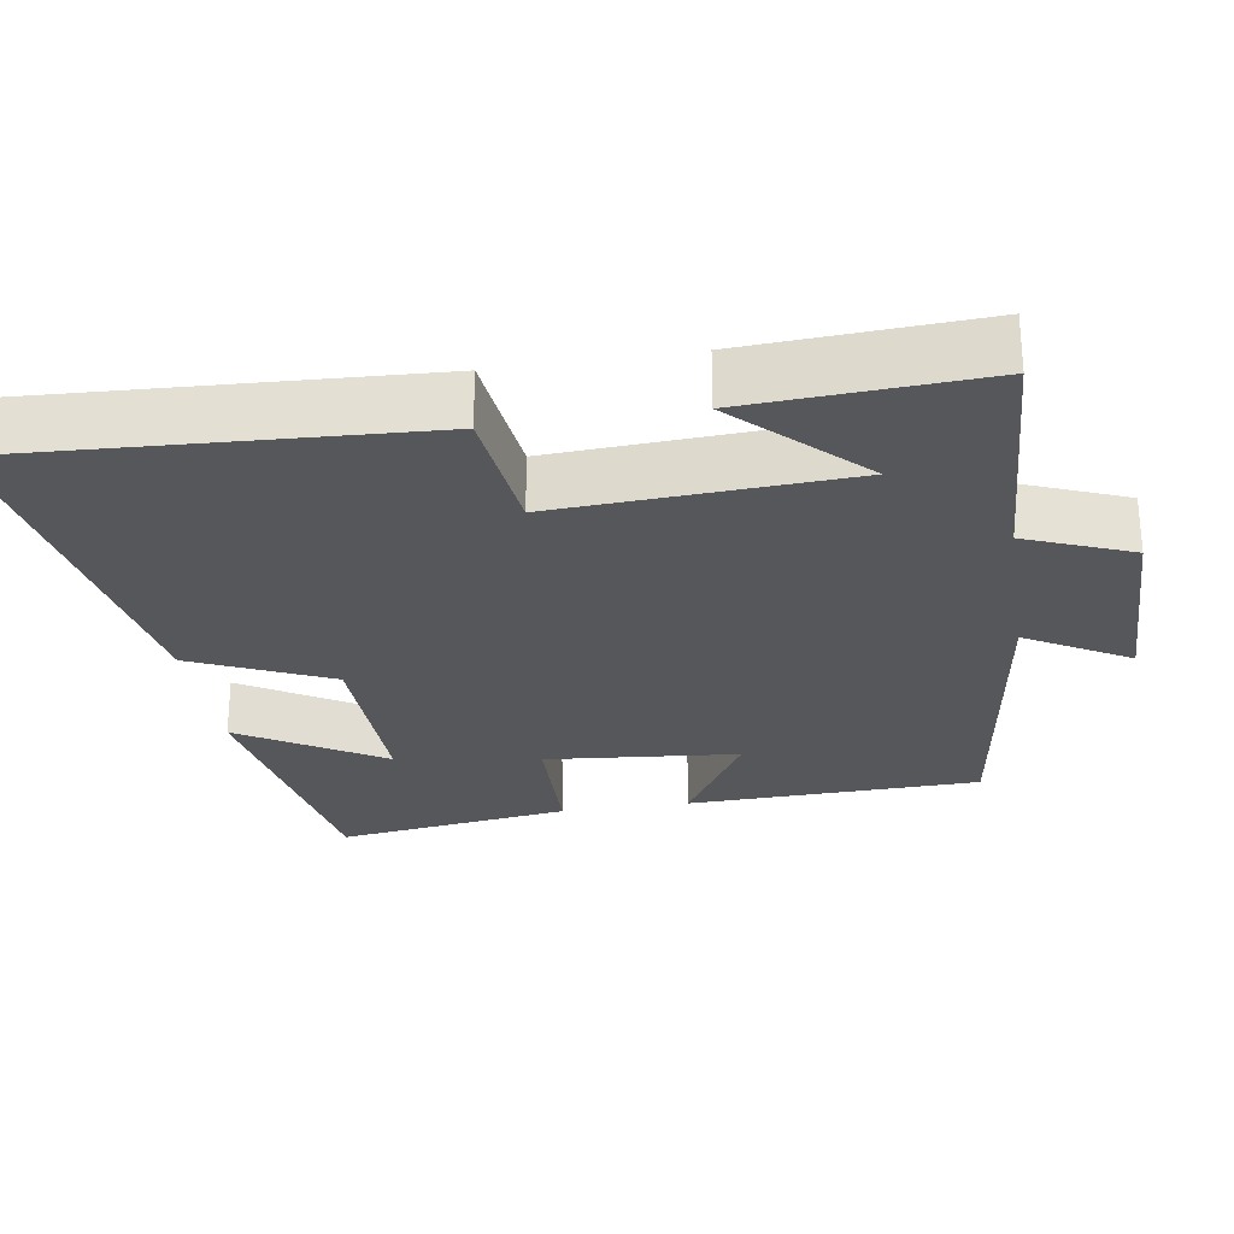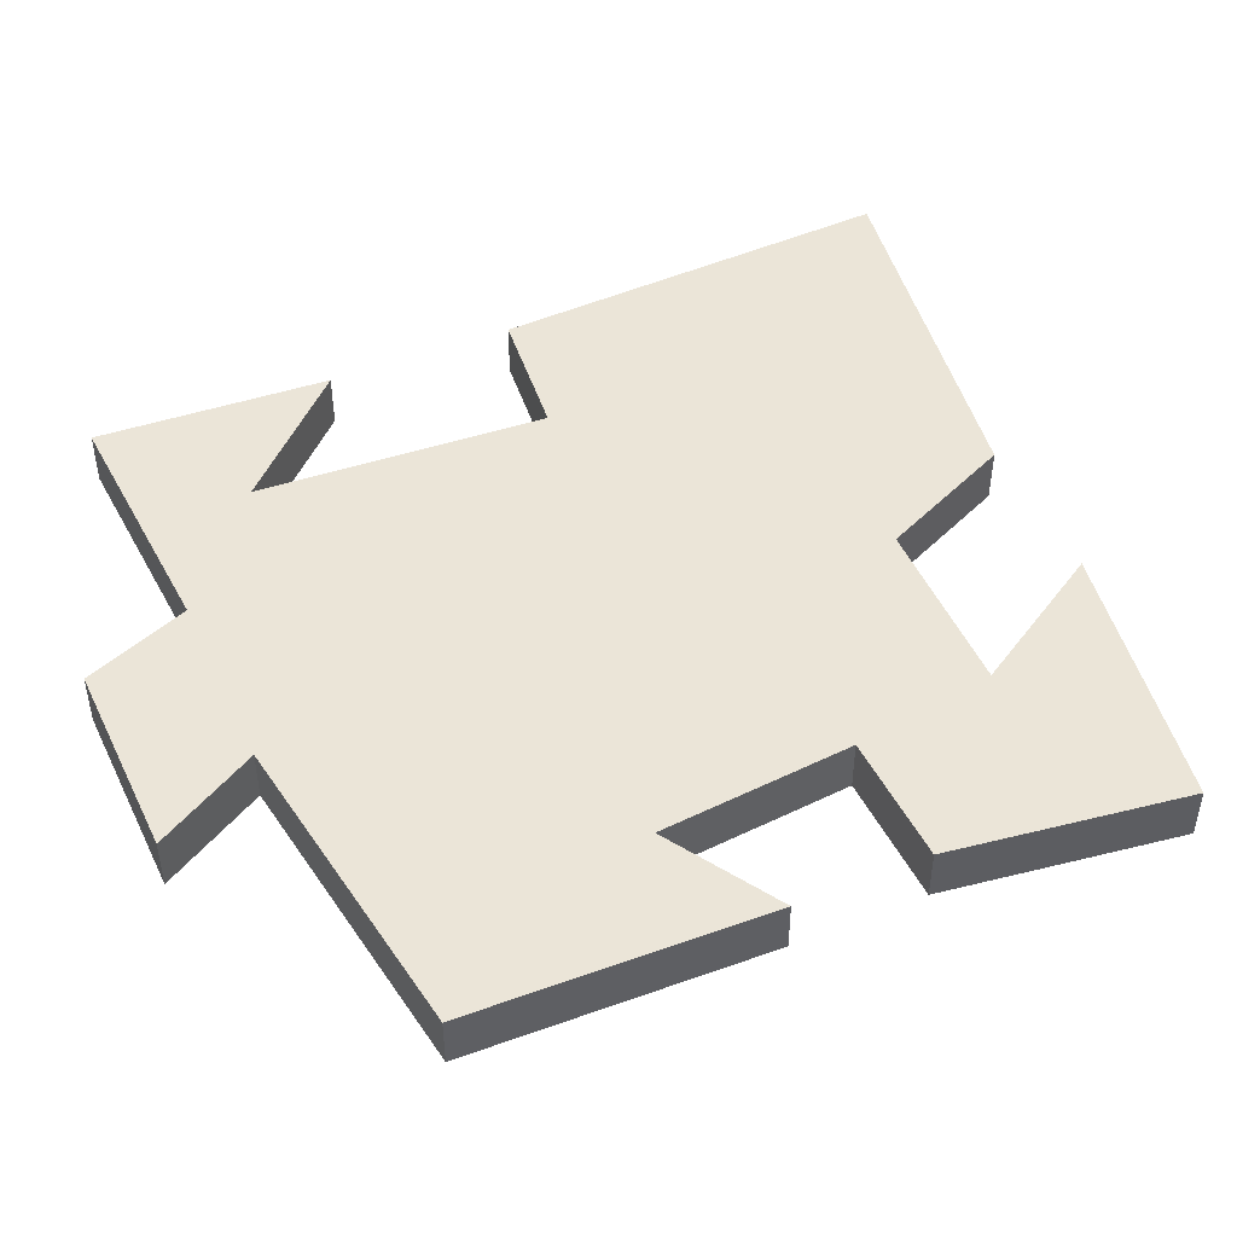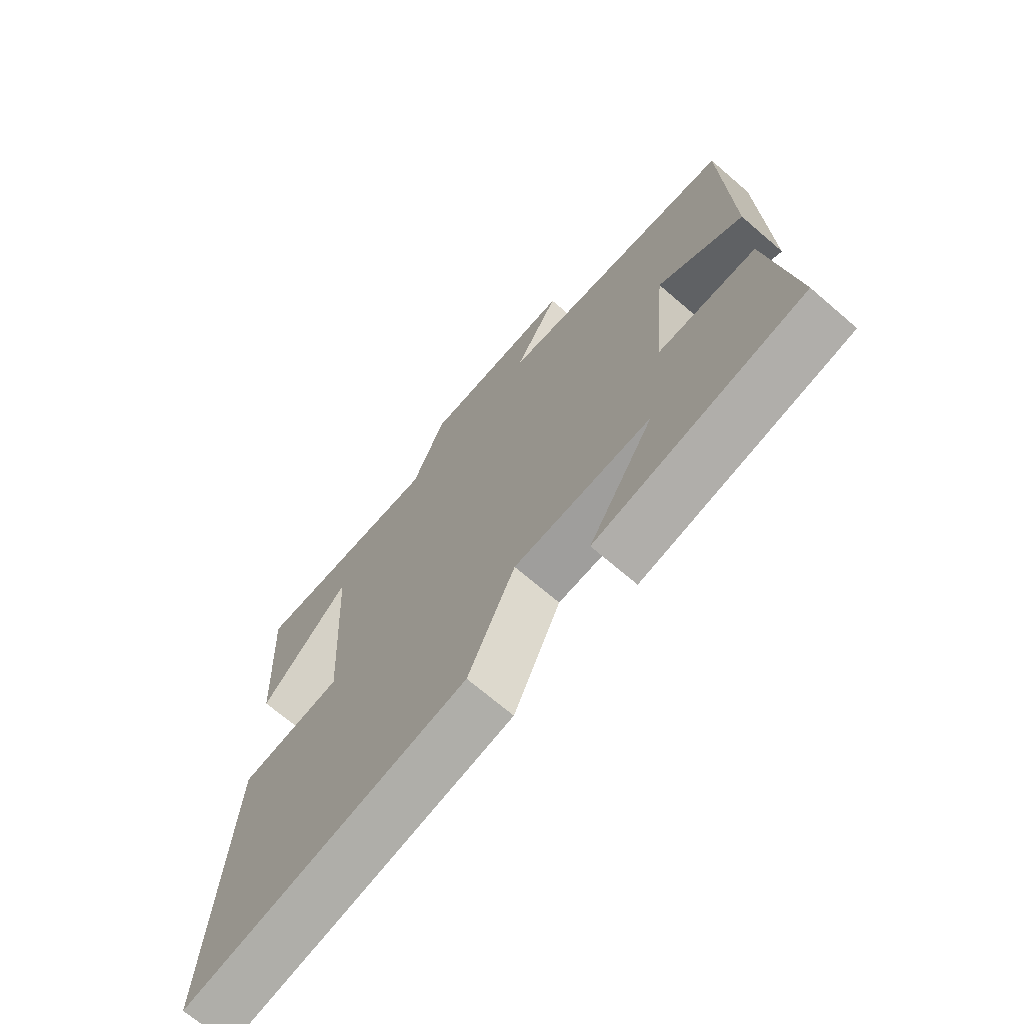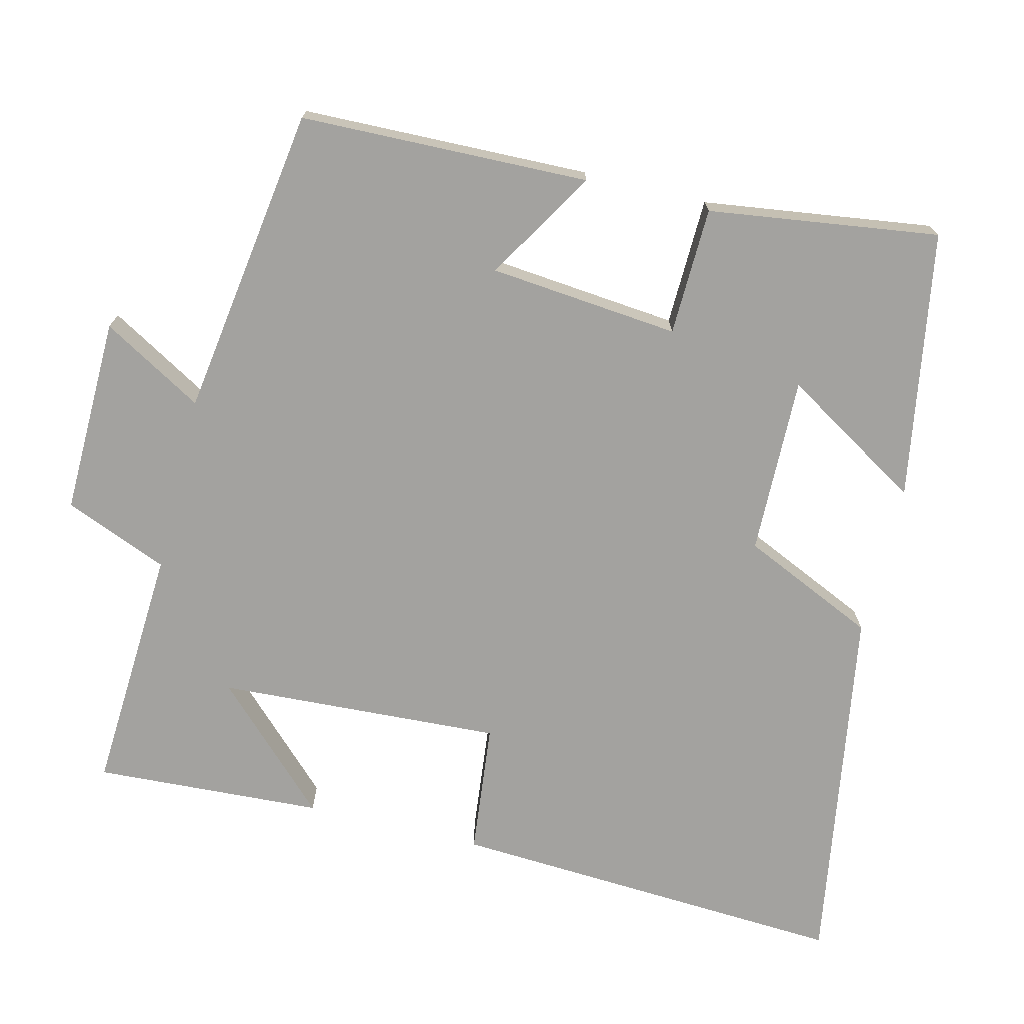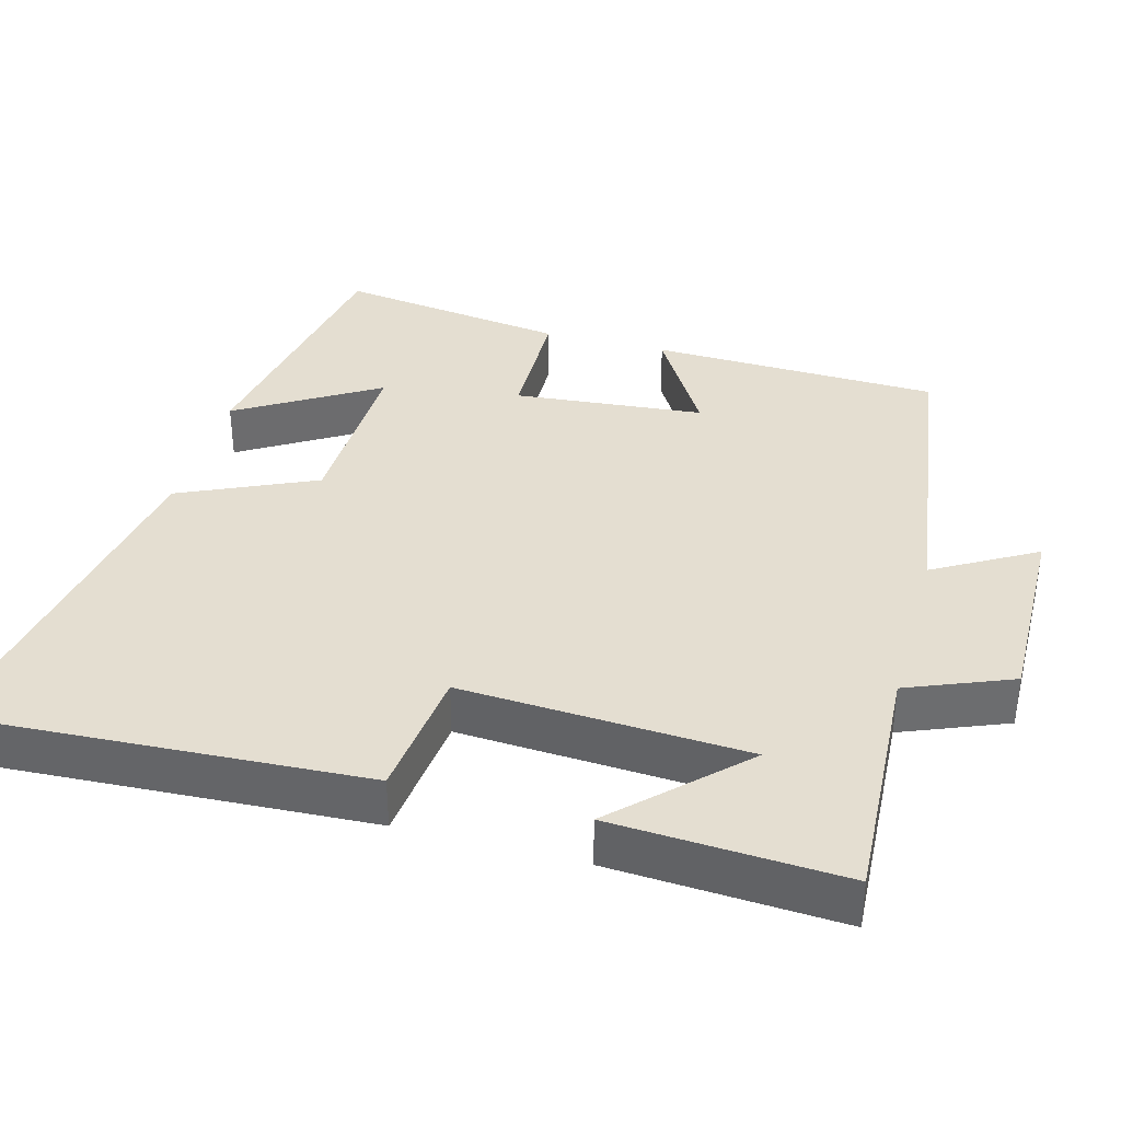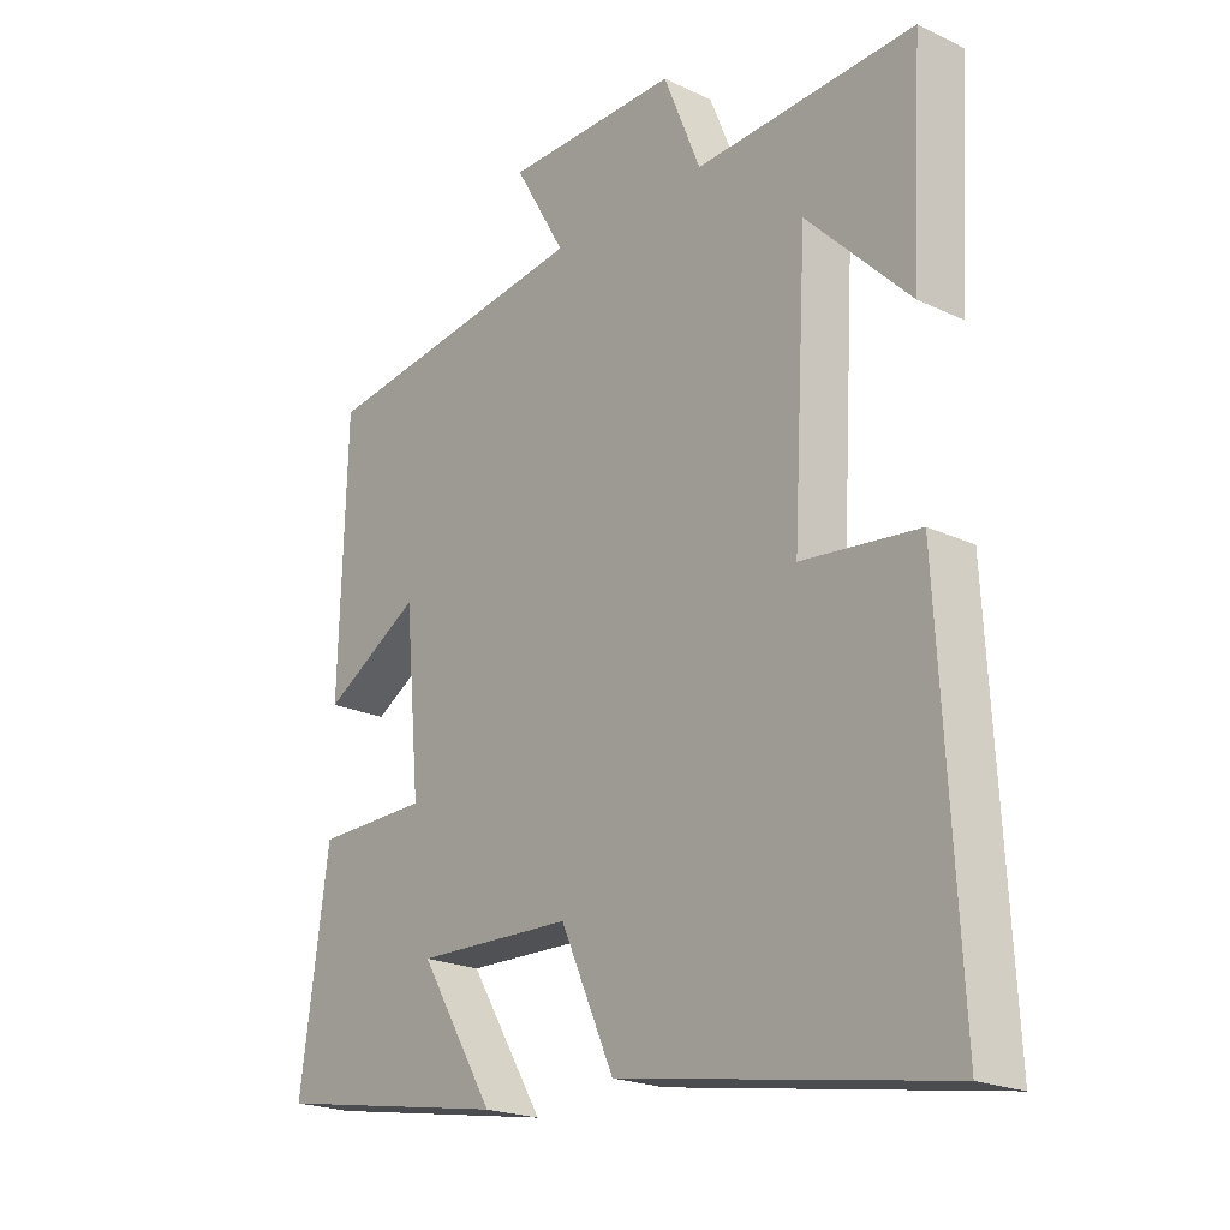
<metadata>
{"format":"obj","ext":"obj","renderer":"f3d","projection":"perspective","resolution":1024,"background":"white","views":[{"elev":-27.1,"azim":-81.0,"up":"+Y"},{"elev":46.0,"azim":66.0,"up":"+Y"},{"elev":-69.9,"azim":49.3,"up":"+Z"},{"elev":-72.4,"azim":76.0,"up":"+Y"},{"elev":36.5,"azim":-74.7,"up":"+Y"},{"elev":-21.2,"azim":-130.1,"up":"+Z"}]}
</metadata>
<code>
v 0.544 0.07 -0.437
v 0.18 0.07 -0.5
v 0.295 0.07 -0.311
v 0.053 0.07 -0.317
v -0.03 0.07 -0.5
v -0.529 0.07 -0.583
v -0.5 0.07 -0.039
v -0.32 0.07 -0.019
v -0.342 0.07 0.367
v -0.5 0.07 0.207
v -0.518 0.07 0.518
v -0.18 0.07 0.5
v -0.123 0.07 0.641
v 0.145 0.07 0.637
v 0.066 0.07 0.5
v 0.489 0.07 0.44
v 0.5 0.07 0.048
v 0.35 0.07 0.138
v 0.326 0.07 -0.12
v 0.5 0.07 -0.124
v 0.544 0 -0.437
v 0.18 0 -0.5
v 0.295 0 -0.311
v 0.053 0 -0.317
v -0.03 0 -0.5
v -0.529 0 -0.583
v -0.5 0 -0.039
v -0.32 0 -0.019
v -0.342 0 0.367
v -0.5 0 0.207
v -0.518 0 0.518
v -0.18 0 0.5
v -0.123 0 0.641
v 0.145 0 0.637
v 0.066 0 0.5
v 0.489 0 0.44
v 0.5 0 0.048
v 0.35 0 0.138
v 0.326 0 -0.12
v 0.5 0 -0.124
f 19 20 1
f 15 16 17 18
f 15 18 19
f 12 13 14 15
f 12 15 19
f 9 10 11
f 9 11 12 19
f 6 7 8
f 5 6 8
f 4 5 8
f 8 9 19
f 4 8 19
f 3 4 19
f 1 2 3
f 1 3 19
f 21 40 39
f 38 37 36 35
f 39 38 35
f 35 34 33 32
f 39 35 32
f 31 30 29
f 39 32 31 29
f 28 27 26
f 28 26 25
f 28 25 24
f 39 29 28
f 39 28 24
f 39 24 23
f 23 22 21
f 39 23 21
f 1 21 22 2
f 2 22 23 3
f 3 23 24 4
f 4 24 25 5
f 5 25 26 6
f 6 26 27 7
f 7 27 28 8
f 8 28 29 9
f 9 29 30 10
f 10 30 31 11
f 11 31 32 12
f 12 32 33 13
f 13 33 34 14
f 14 34 35 15
f 15 35 36 16
f 16 36 37 17
f 17 37 38 18
f 18 38 39 19
f 19 39 40 20
f 20 40 21 1

</code>
